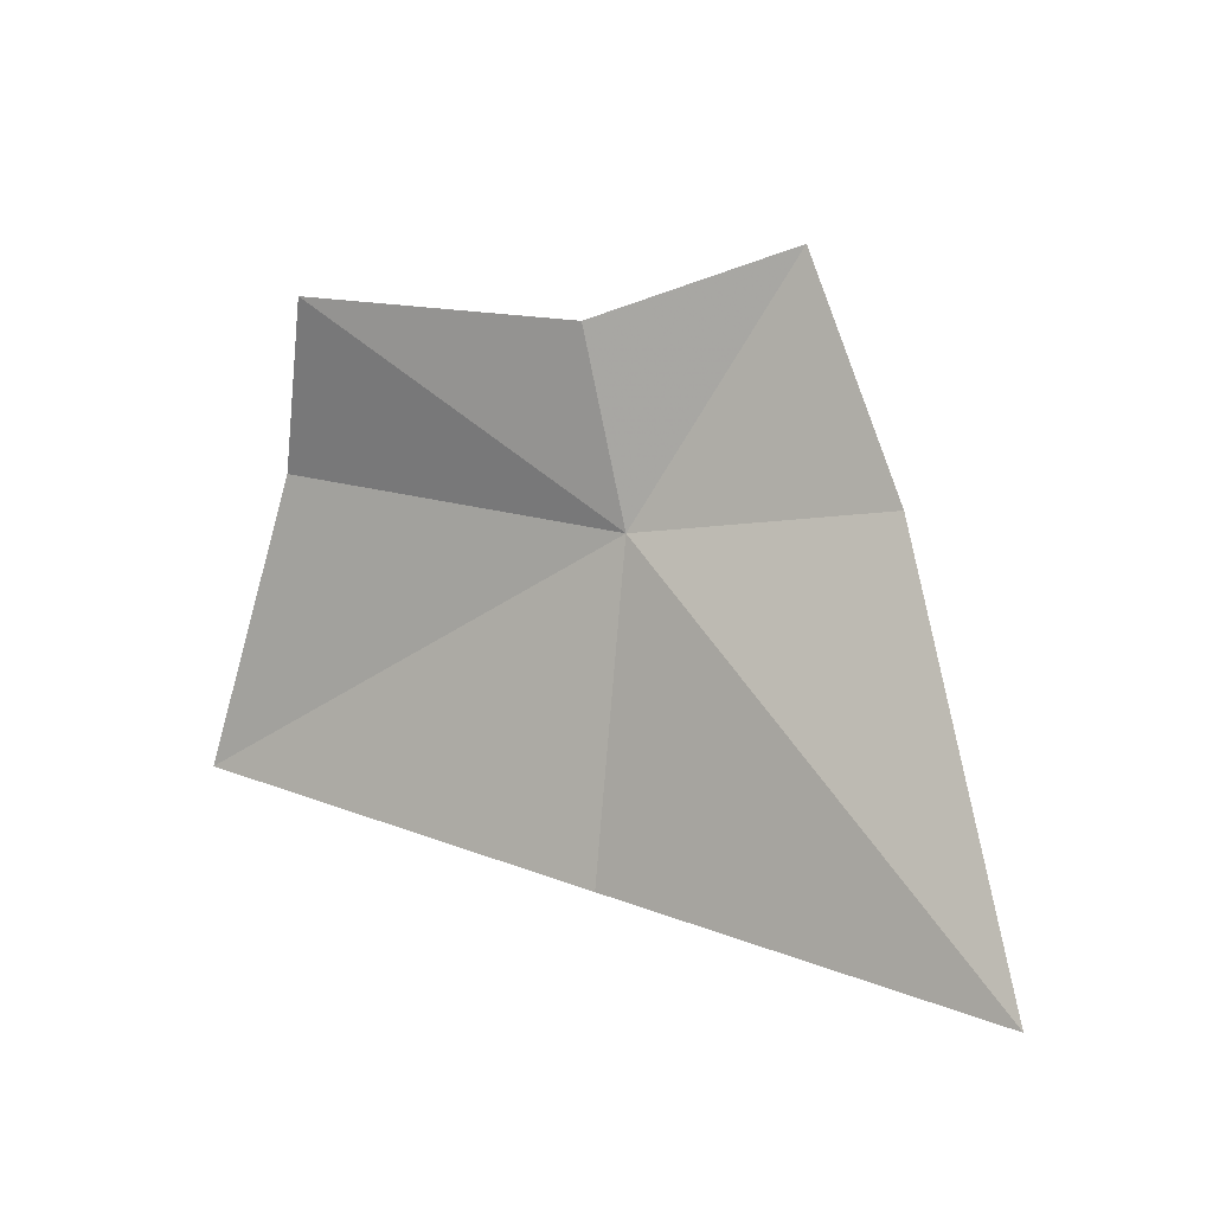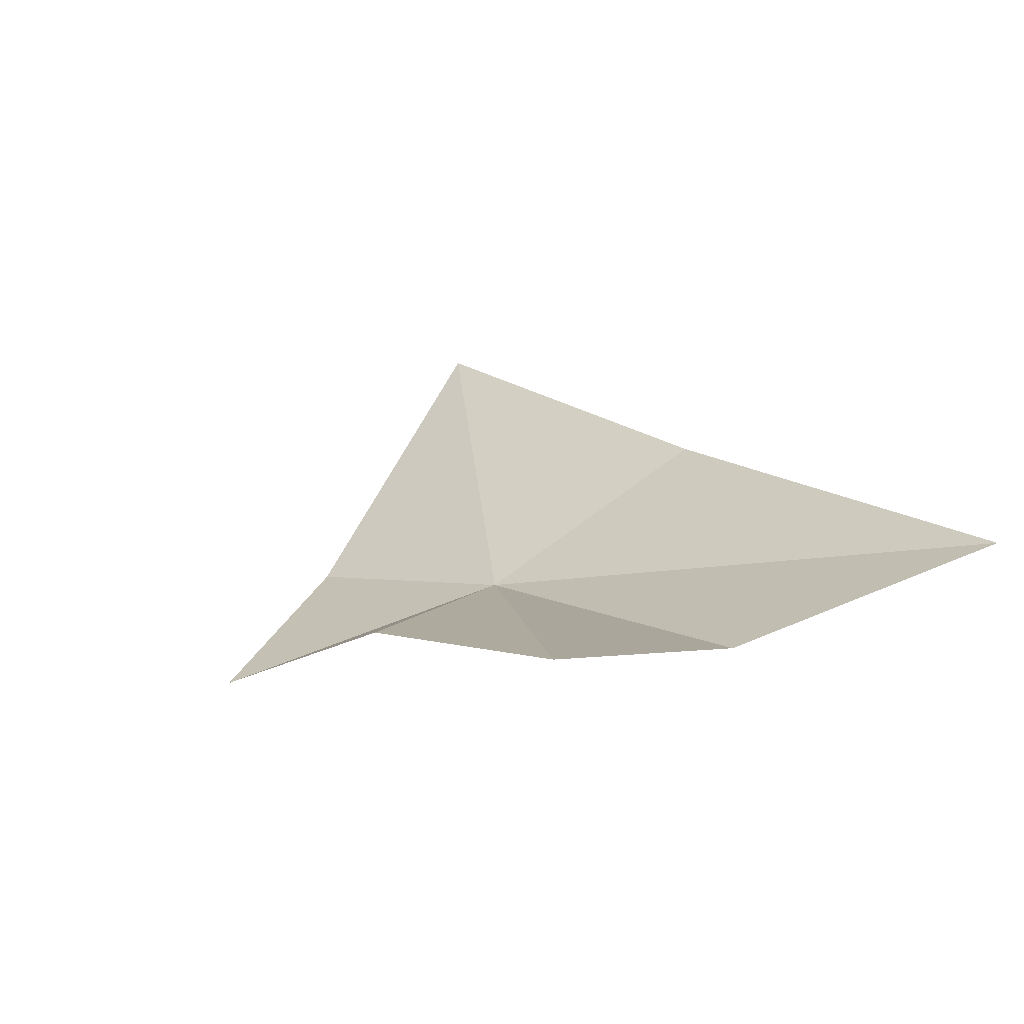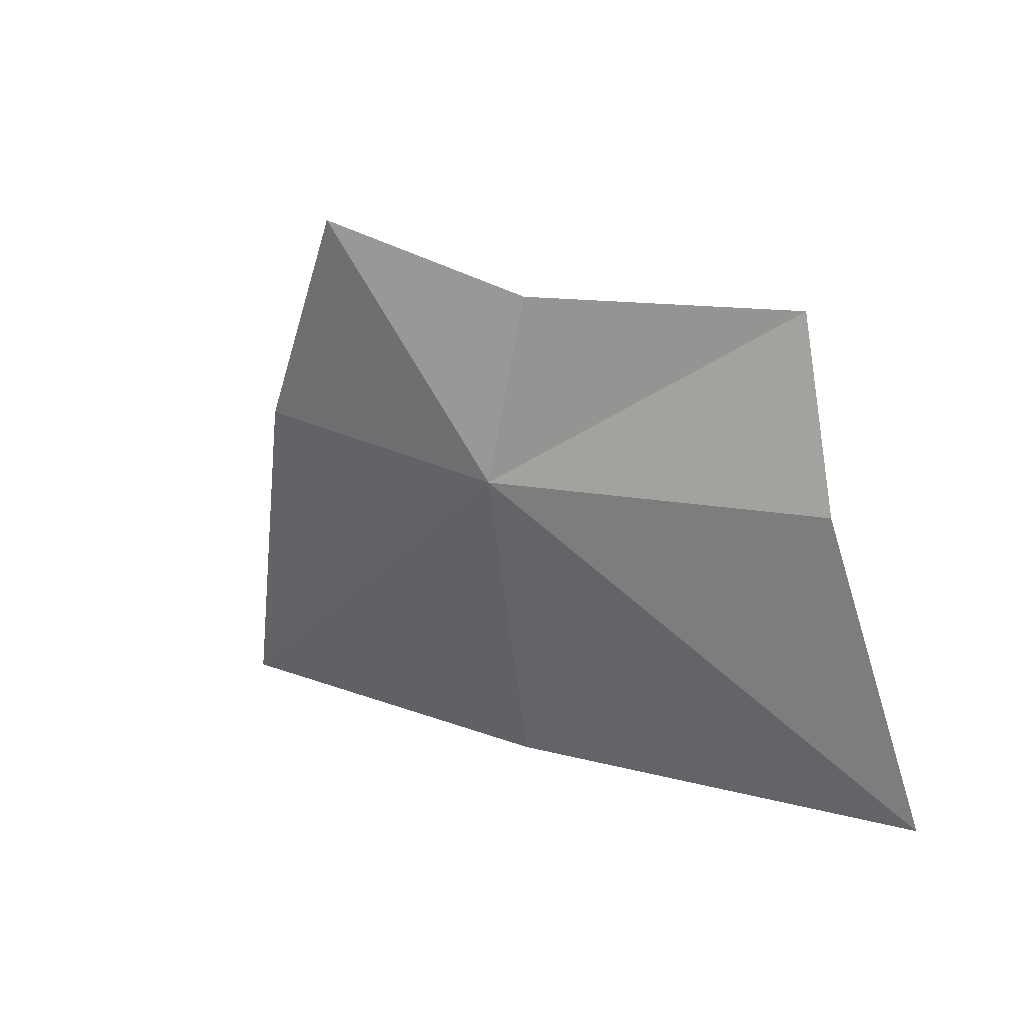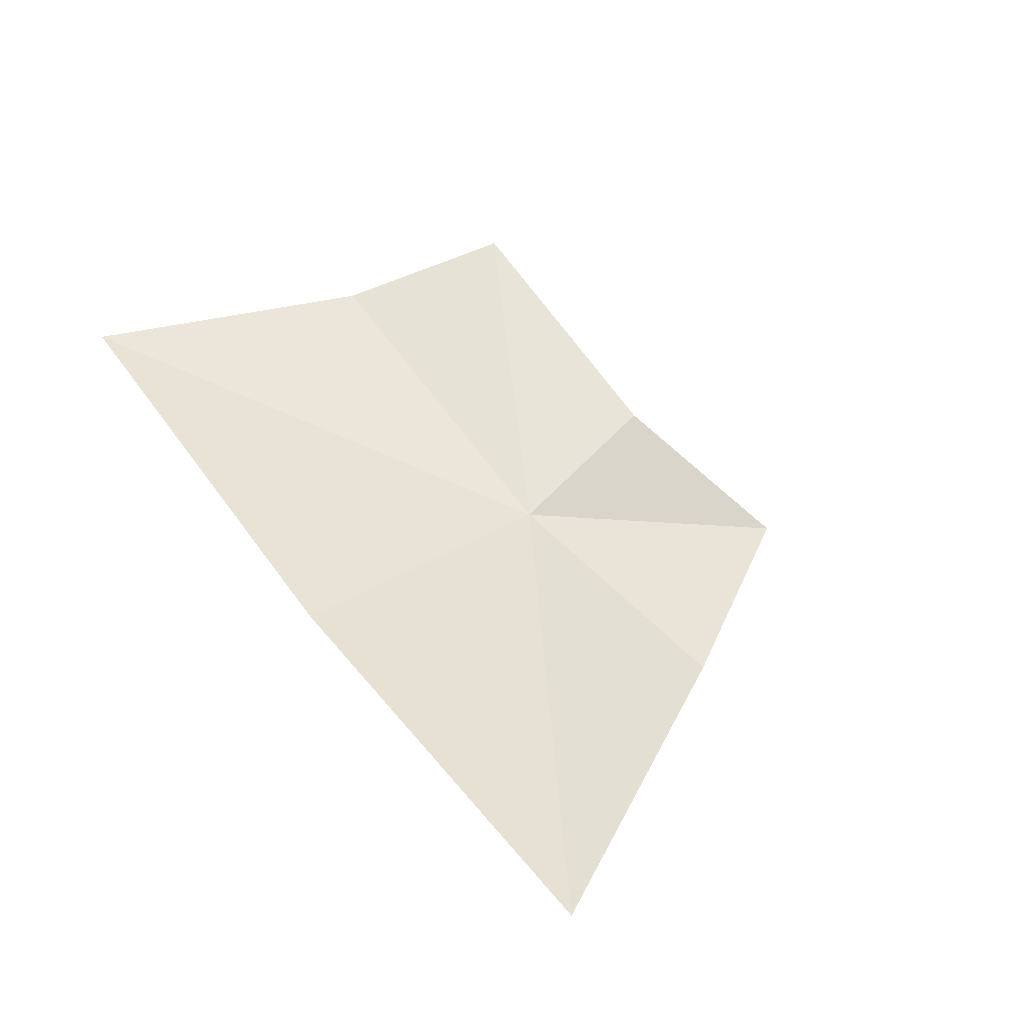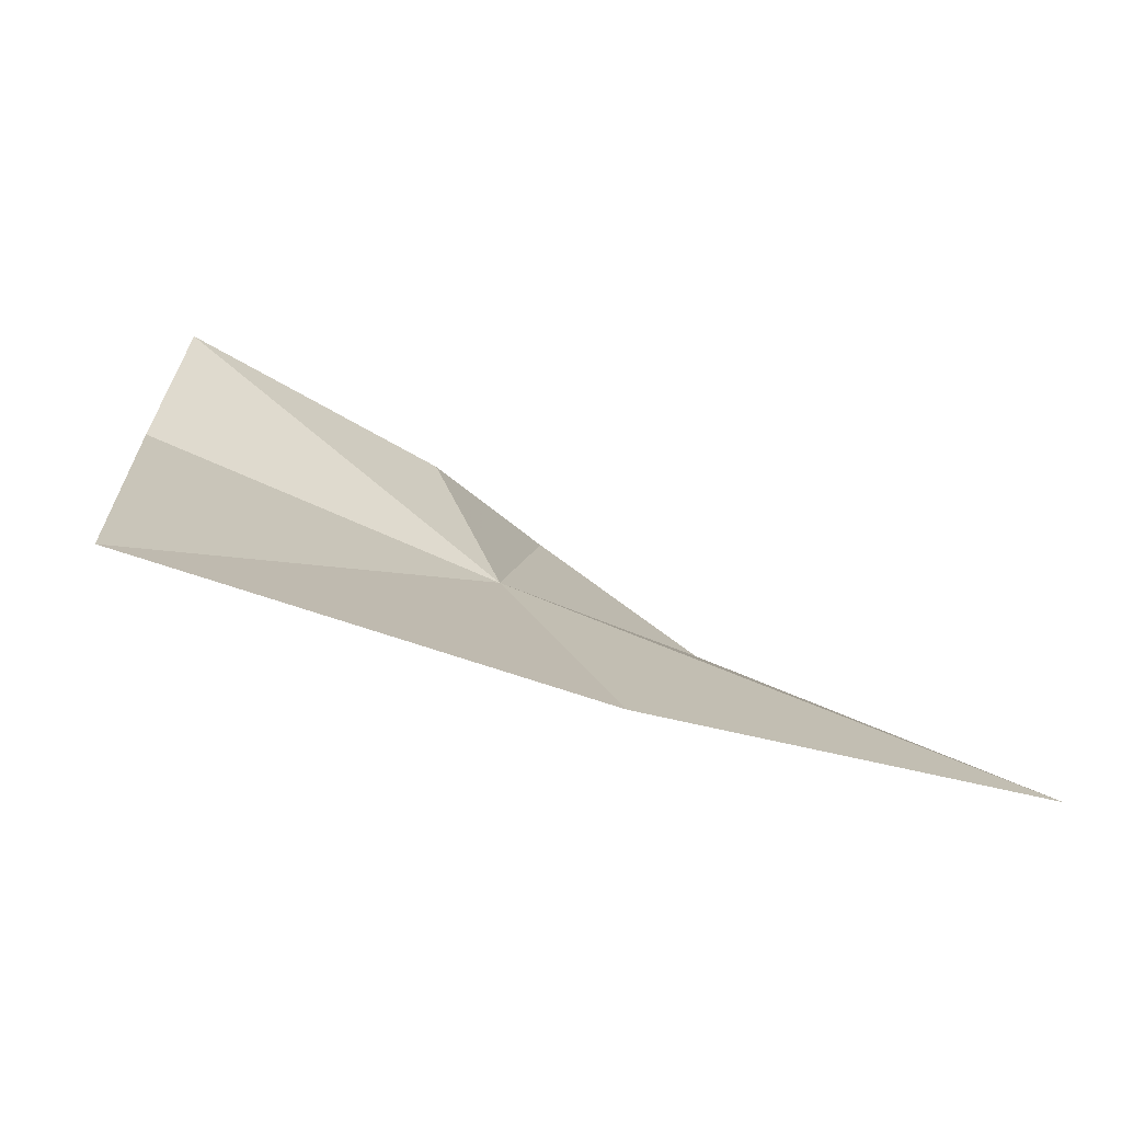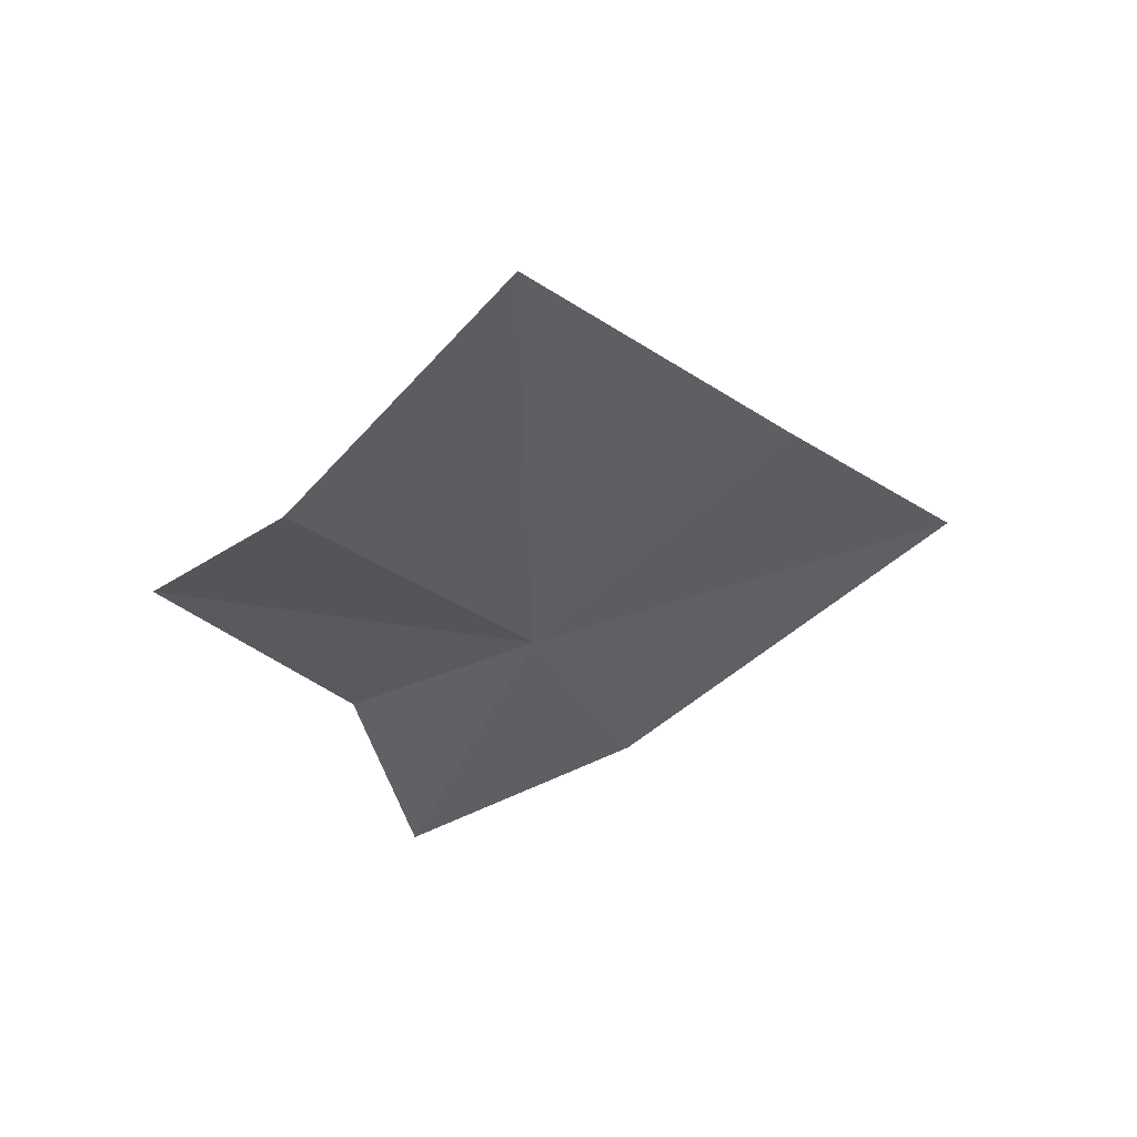
<metadata>
{"format":"obj","ext":"obj","renderer":"f3d","projection":"perspective","resolution":1024,"background":"white","views":[{"elev":28.7,"azim":-156.4,"up":"+Z"},{"elev":2.3,"azim":57.1,"up":"+Y"},{"elev":2.0,"azim":28.1,"up":"+Z"},{"elev":67.2,"azim":-120.8,"up":"+Y"},{"elev":-51.3,"azim":142.6,"up":"+Z"},{"elev":-28.4,"azim":127.7,"up":"+Y"}]}
</metadata>
<code>
v 0.1624 0.05996 0.6696
v 0.1889 0.06346 0.6495
v 0.1603 0.06909 0.6516
v 0.1856 0.0577 0.6678
v 0.134 0.07612 0.6552
v 0.1465 0.05973 0.6741
v 0.1546 0.05357 0.6857
v 0.1661 0.05767 0.6809
v 0.1841 0.05762 0.6795
f 1 2 3
f 1 4 2
f 1 5 6
f 1 3 5
f 1 7 8
f 1 6 7
f 1 9 4
f 1 8 9

</code>
